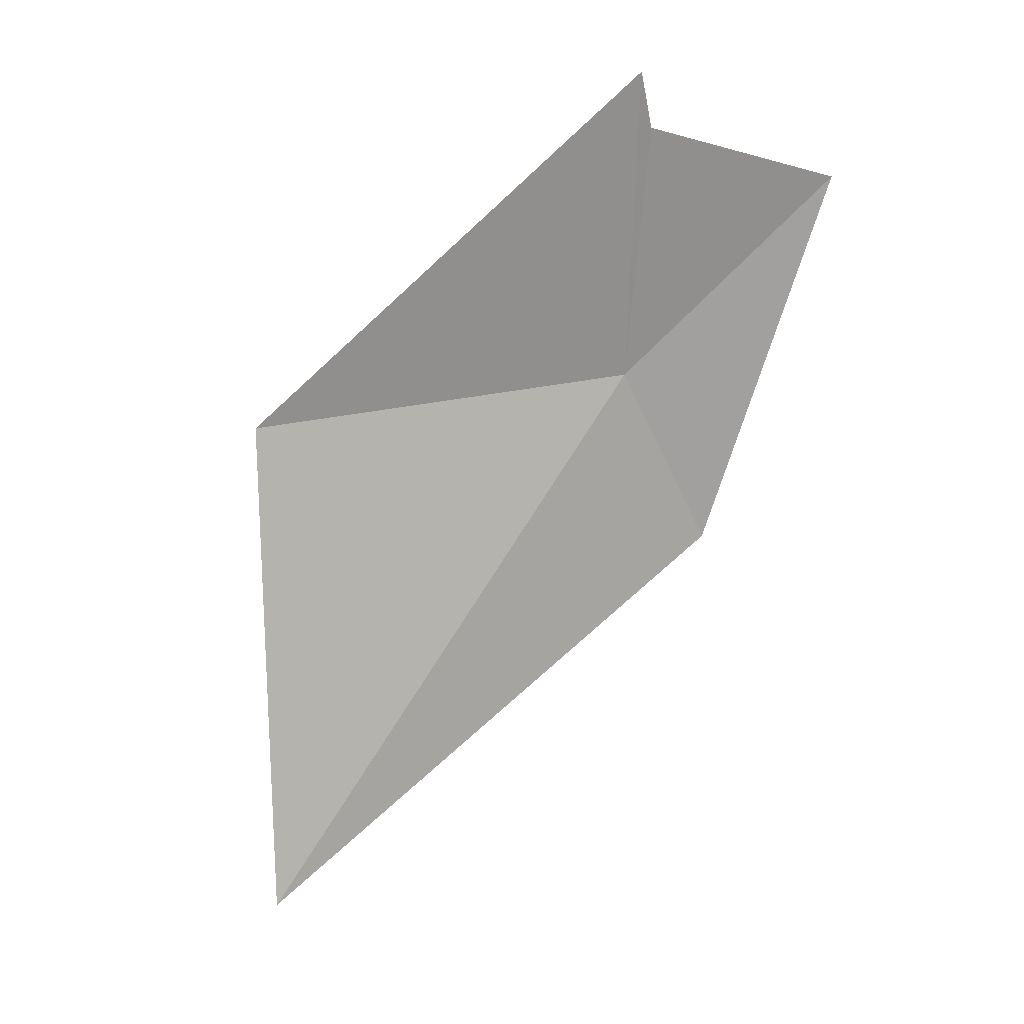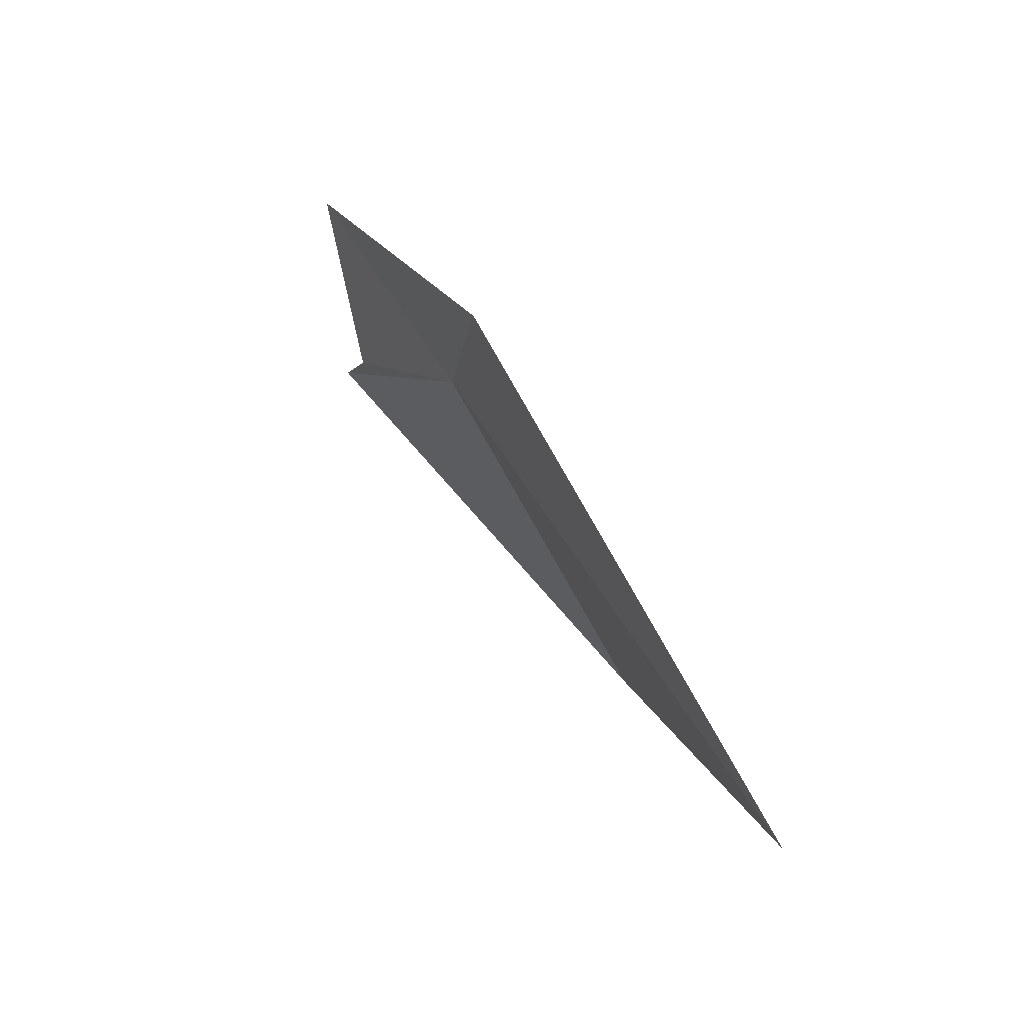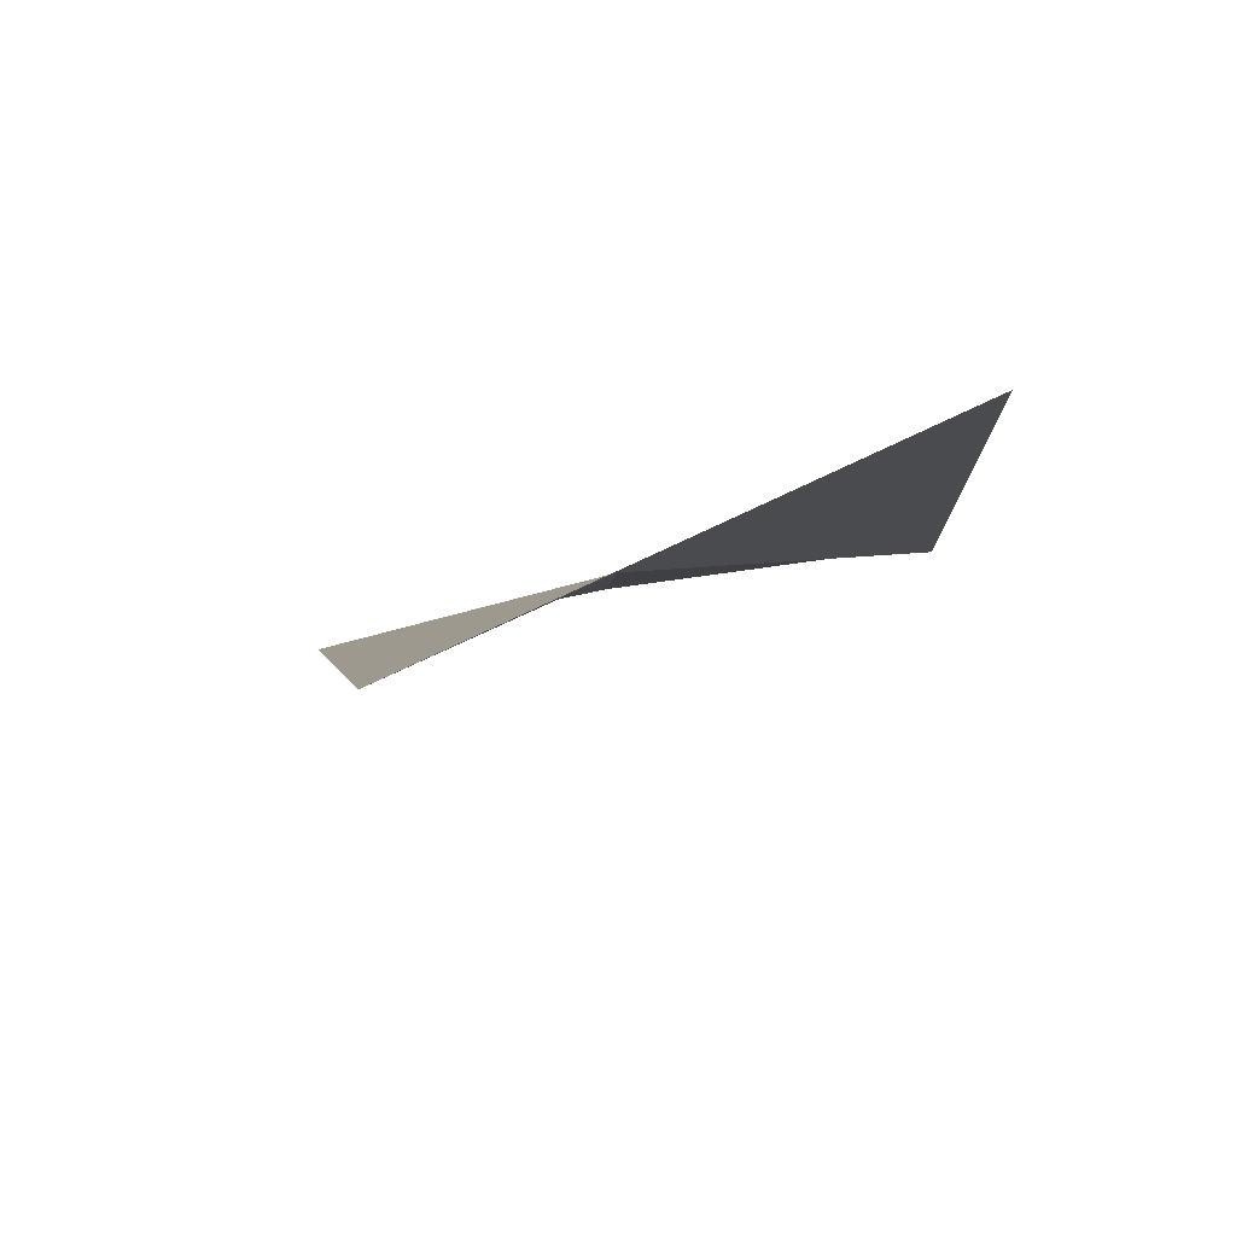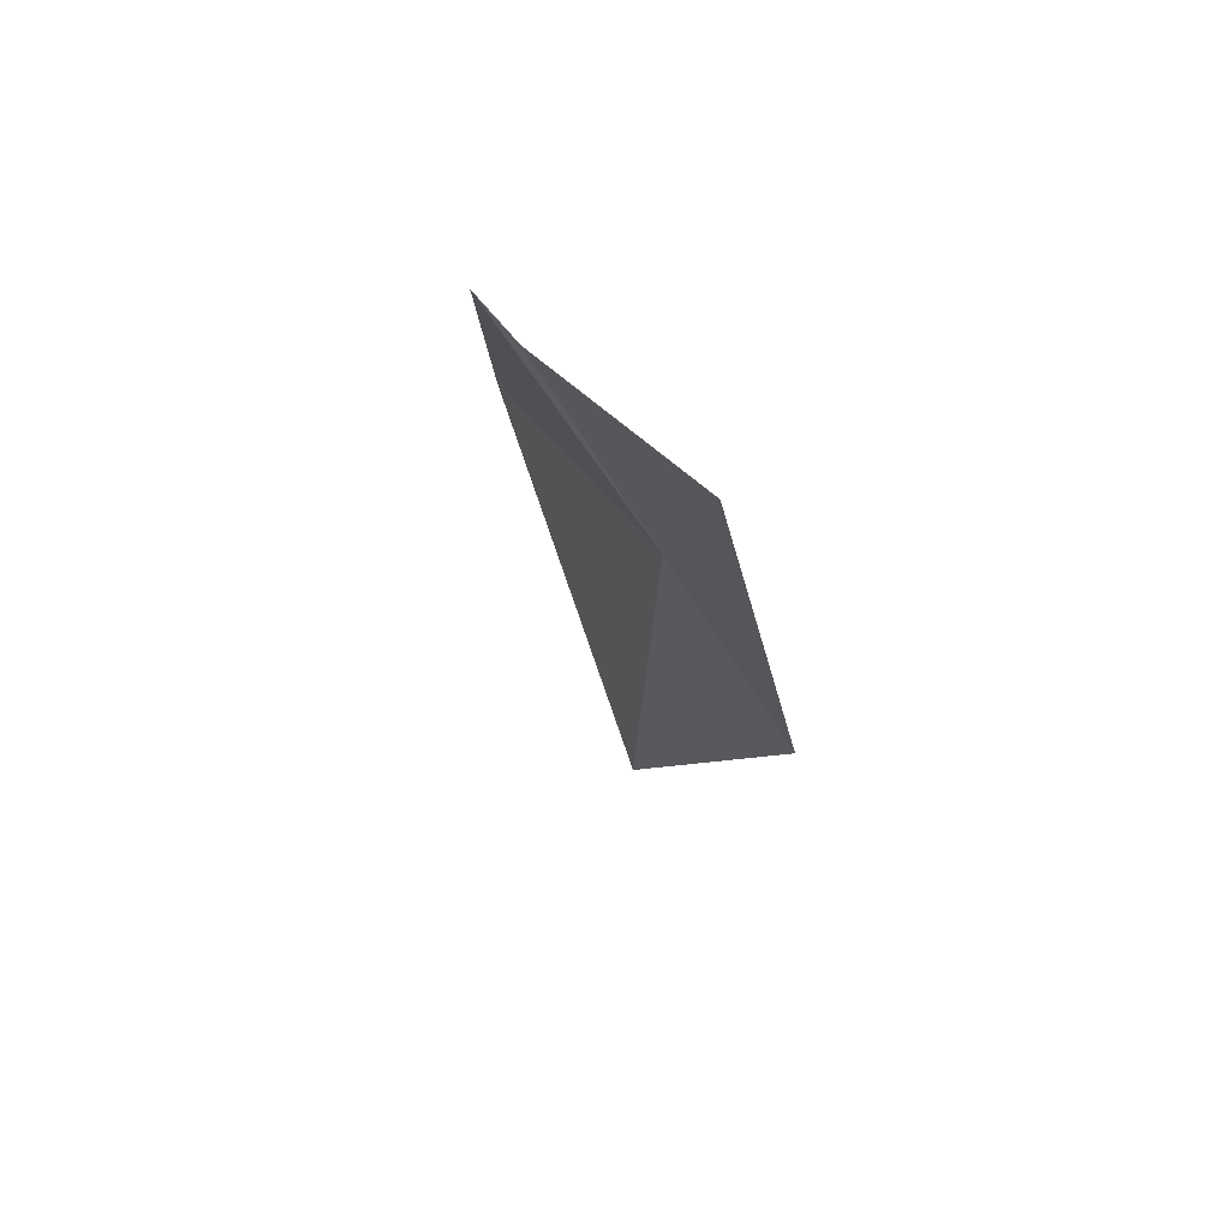
<metadata>
{"format":"obj","ext":"obj","renderer":"f3d","projection":"perspective","resolution":1024,"background":"white","views":[{"elev":-4.3,"azim":136.9,"up":"+Y"},{"elev":-69.6,"azim":-102.5,"up":"+Y"},{"elev":36.2,"azim":29.4,"up":"+Z"},{"elev":36.9,"azim":-154.9,"up":"+Y"}]}
</metadata>
<code>
v 0.3375 1.818 22.5
v 0.2268 2 22.33
v 0.3997 2.028 22.4
v 0.2268 1.668 22.5
v 0.428 2.072 22.39
v 0.5979 1.766 22.74
v 0.5065 1.301 22.82
f 1 3 2
f 1 2 4
f 1 5 3
f 1 6 5
f 1 7 6
f 1 4 7

</code>
